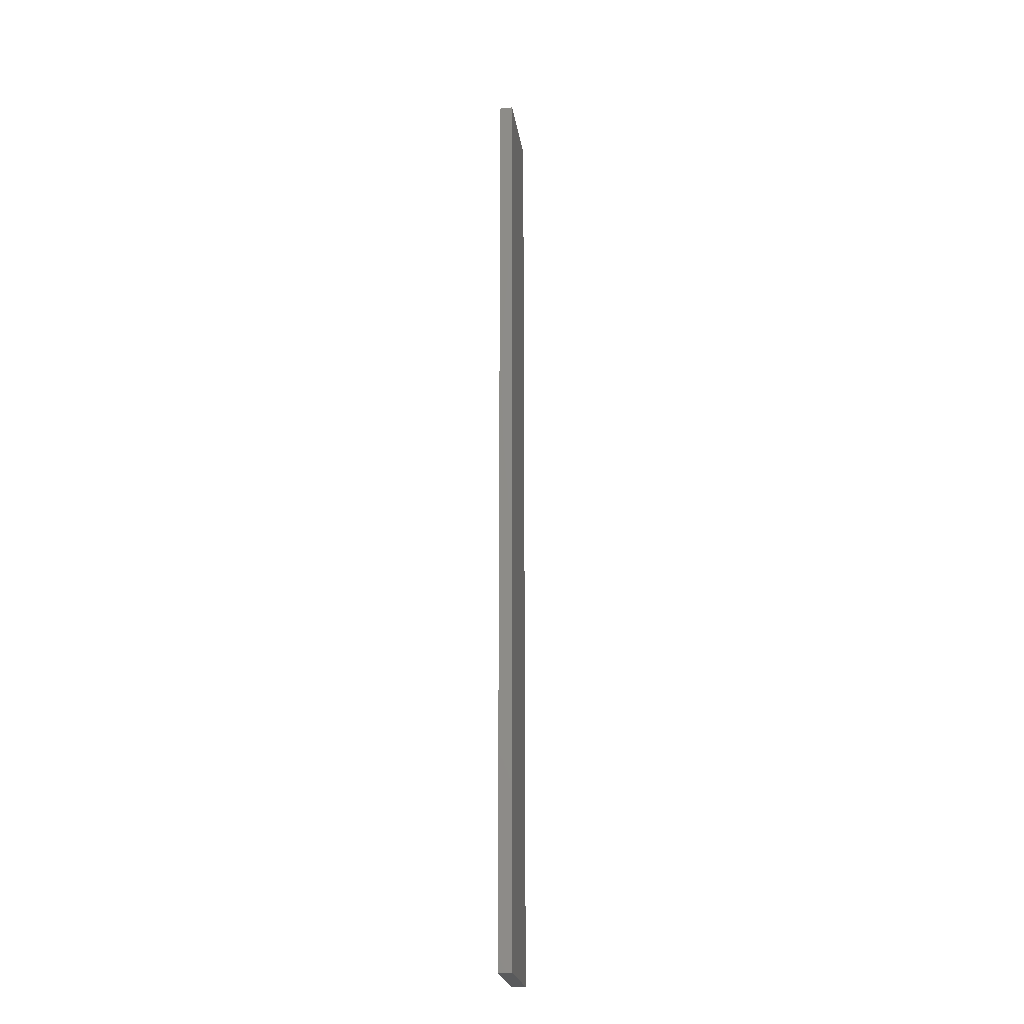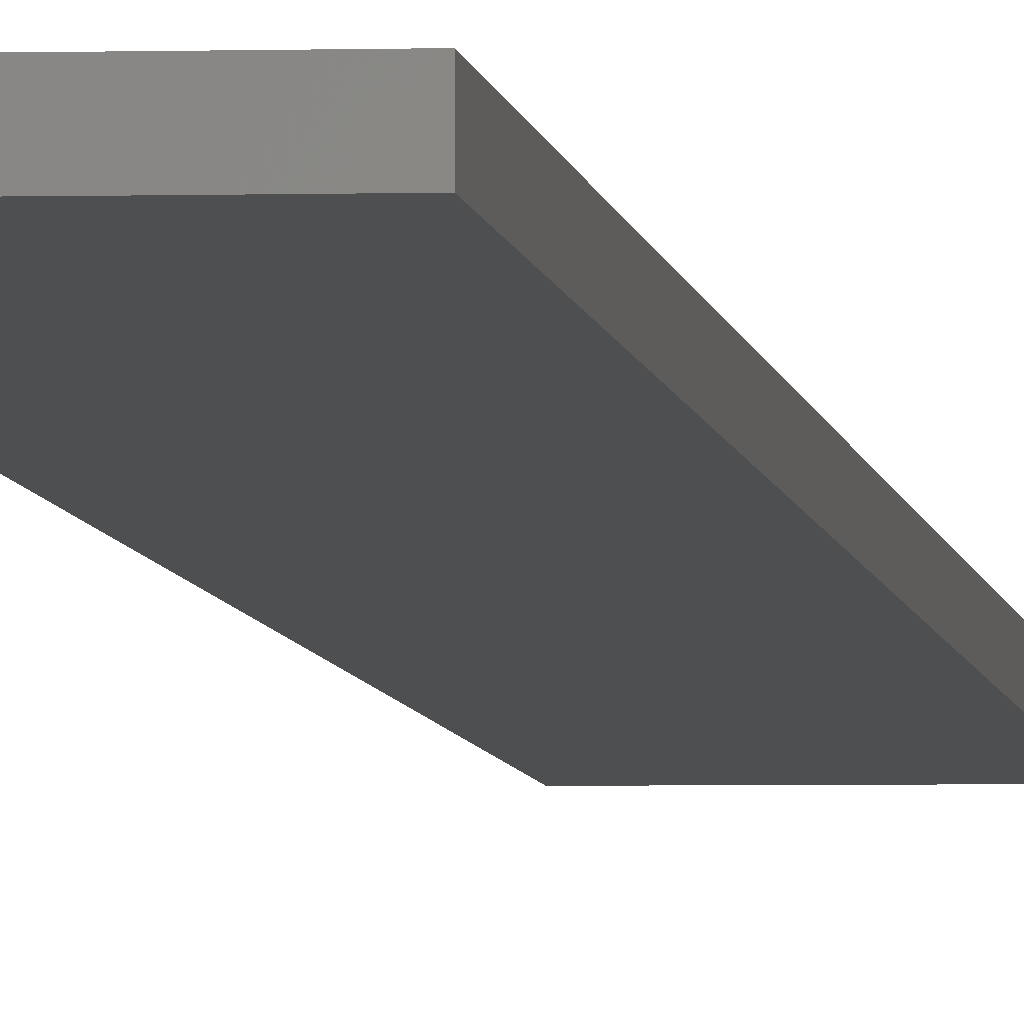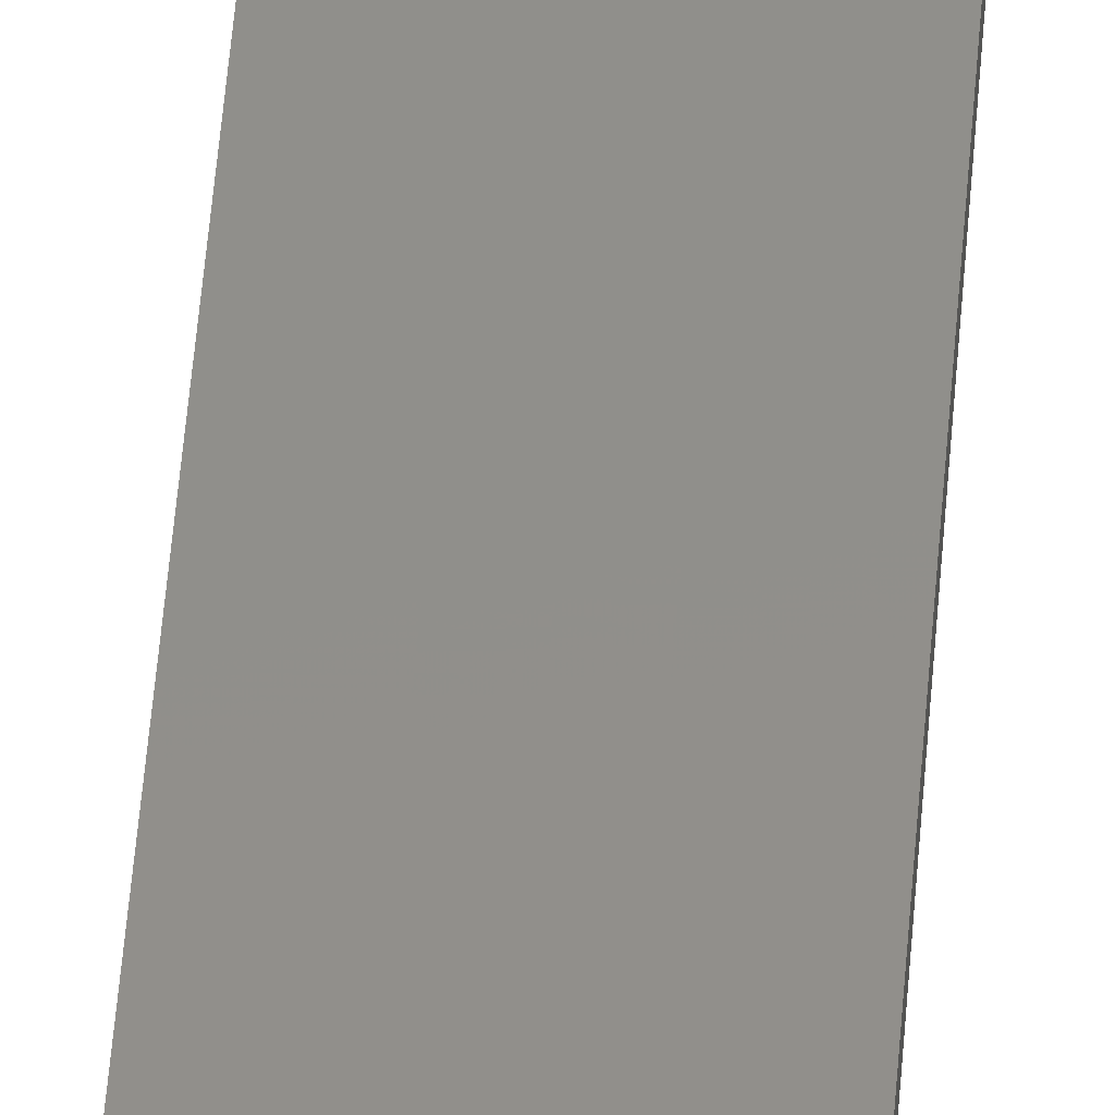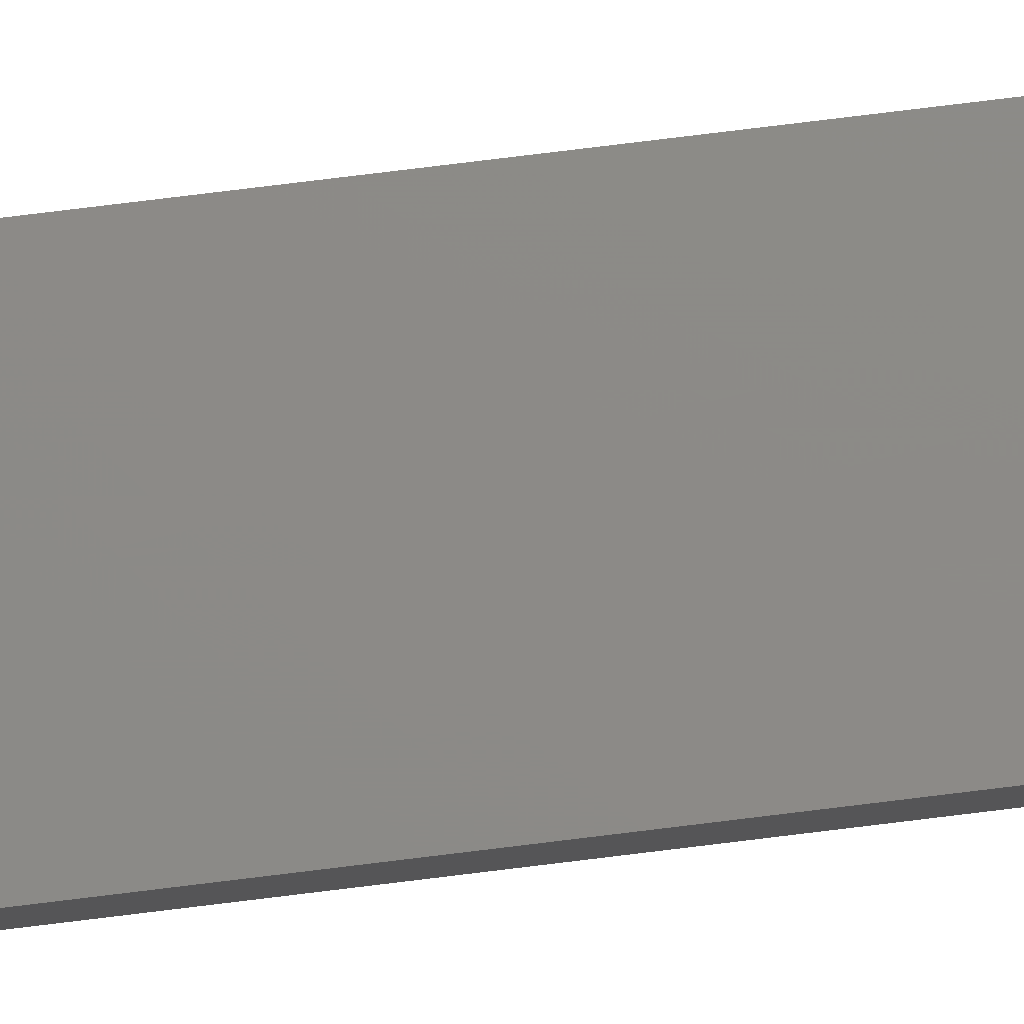
<metadata>
{"format":"stl","ext":"stl","renderer":"f3d","projection":"perspective","resolution":1024,"background":"white","views":[{"elev":-23.3,"azim":-81.1,"up":"+Z"},{"elev":-4.3,"azim":-174.2,"up":"+Y"},{"elev":49.7,"azim":-175.7,"up":"+Y"},{"elev":76.9,"azim":-97.0,"up":"+Y"}]}
</metadata>
<code>
# stl→obj: 16 verts, 28 faces
v -0.1612 -4.35 -84.58
v -0.05289 -4.35 -84.58
v -0.05289 -4.35 -80.99
v -0.1612 -4.35 -80.99
v -0.2696 -4.351 -84.58
v -0.2696 -4.351 -80.99
v -0.3779 -4.351 -84.58
v -0.3779 -4.351 -80.99
v -0.3779 -4.301 -80.99
v -0.3779 -4.301 -84.58
v -0.05309 -4.3 -80.99
v -0.1614 -4.3 -84.58
v -0.1614 -4.3 -80.99
v -0.05309 -4.3 -84.58
v -0.2696 -4.301 -84.58
v -0.2696 -4.301 -80.99
f 1 2 3
f 1 3 4
f 5 4 6
f 5 1 4
f 7 6 8
f 7 5 6
f 7 9 10
f 8 9 7
f 11 12 13
f 14 12 11
f 13 15 16
f 12 15 13
f 16 10 9
f 15 10 16
f 14 3 2
f 11 3 14
f 16 9 8
f 6 16 8
f 13 16 6
f 4 13 6
f 3 11 13
f 3 13 4
f 10 15 7
f 15 5 7
f 15 12 5
f 12 1 5
f 12 14 1
f 14 2 1

</code>
